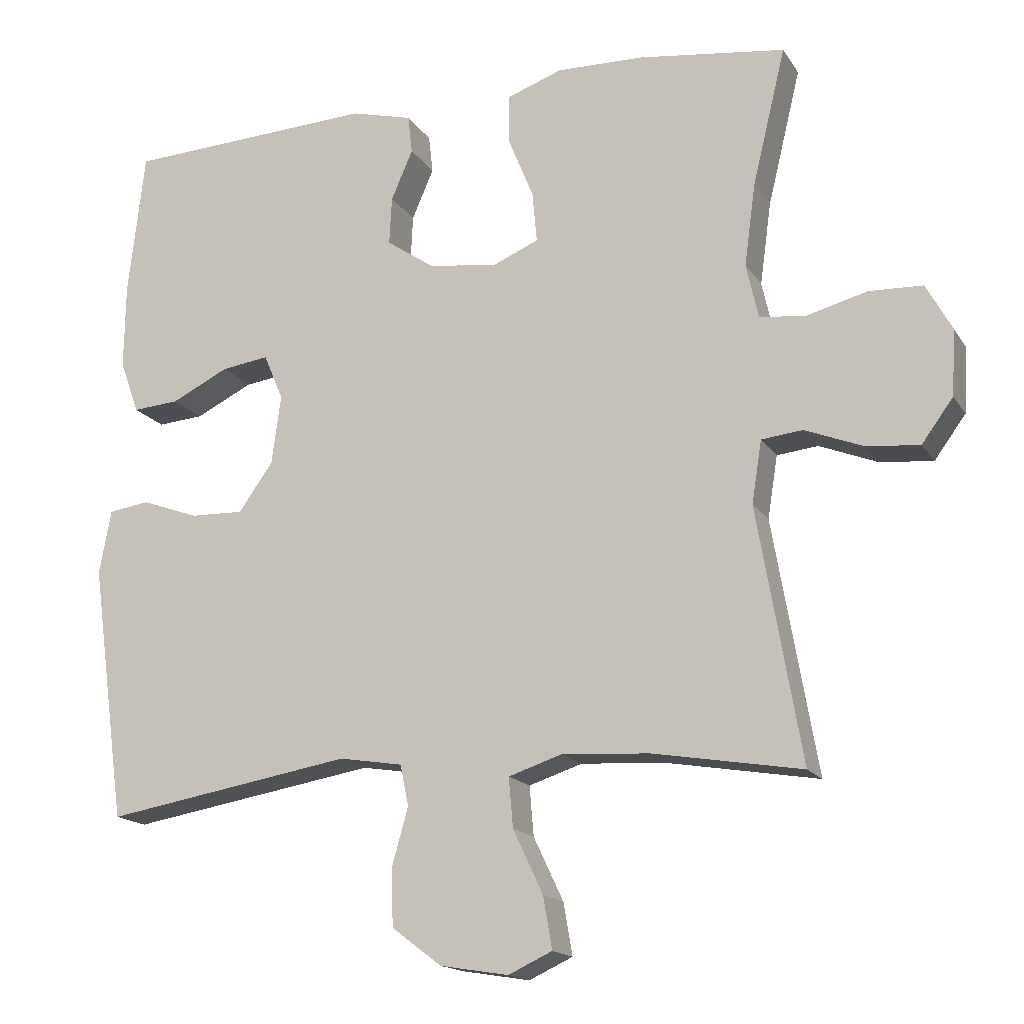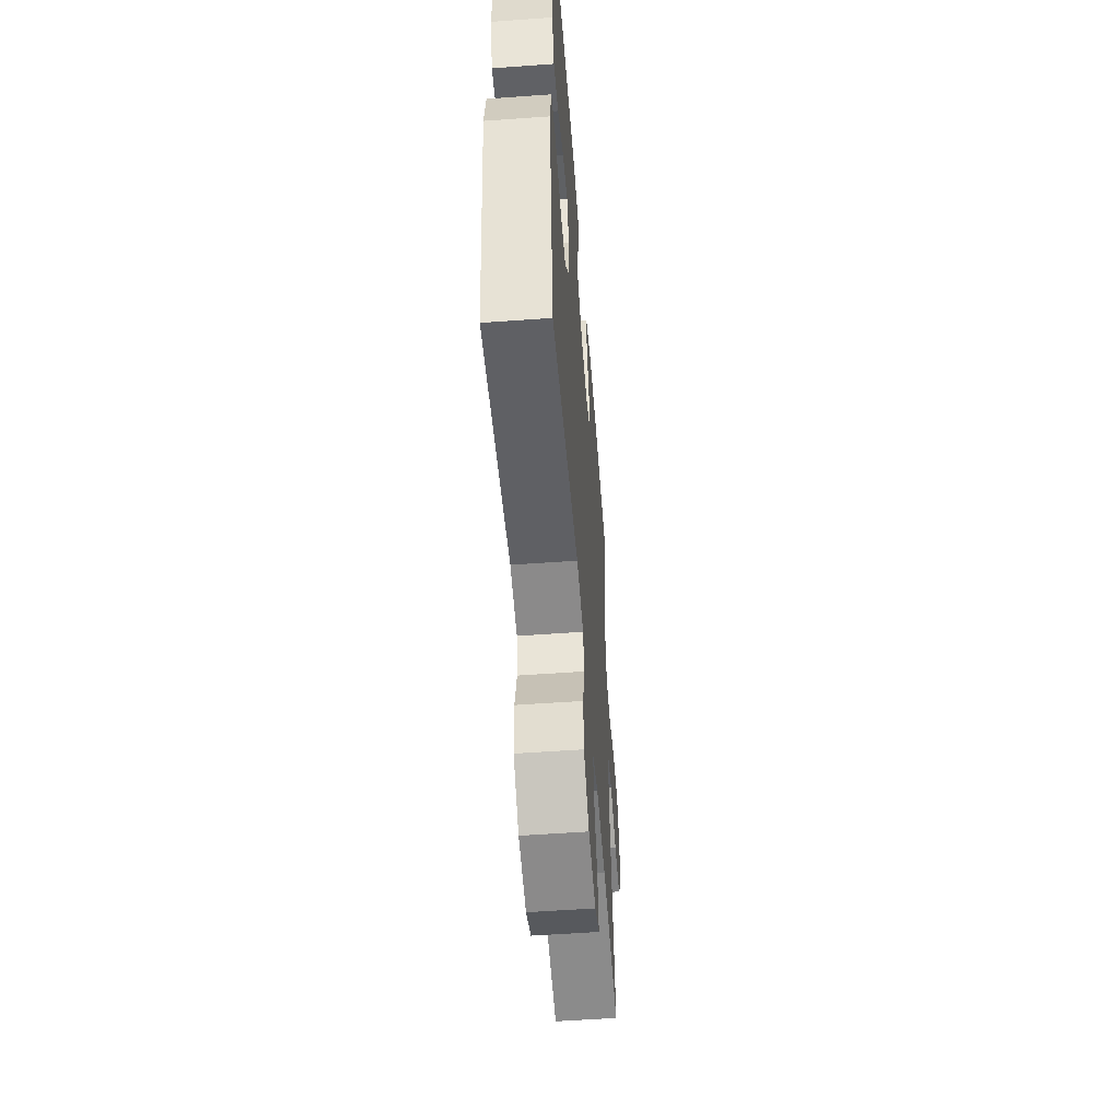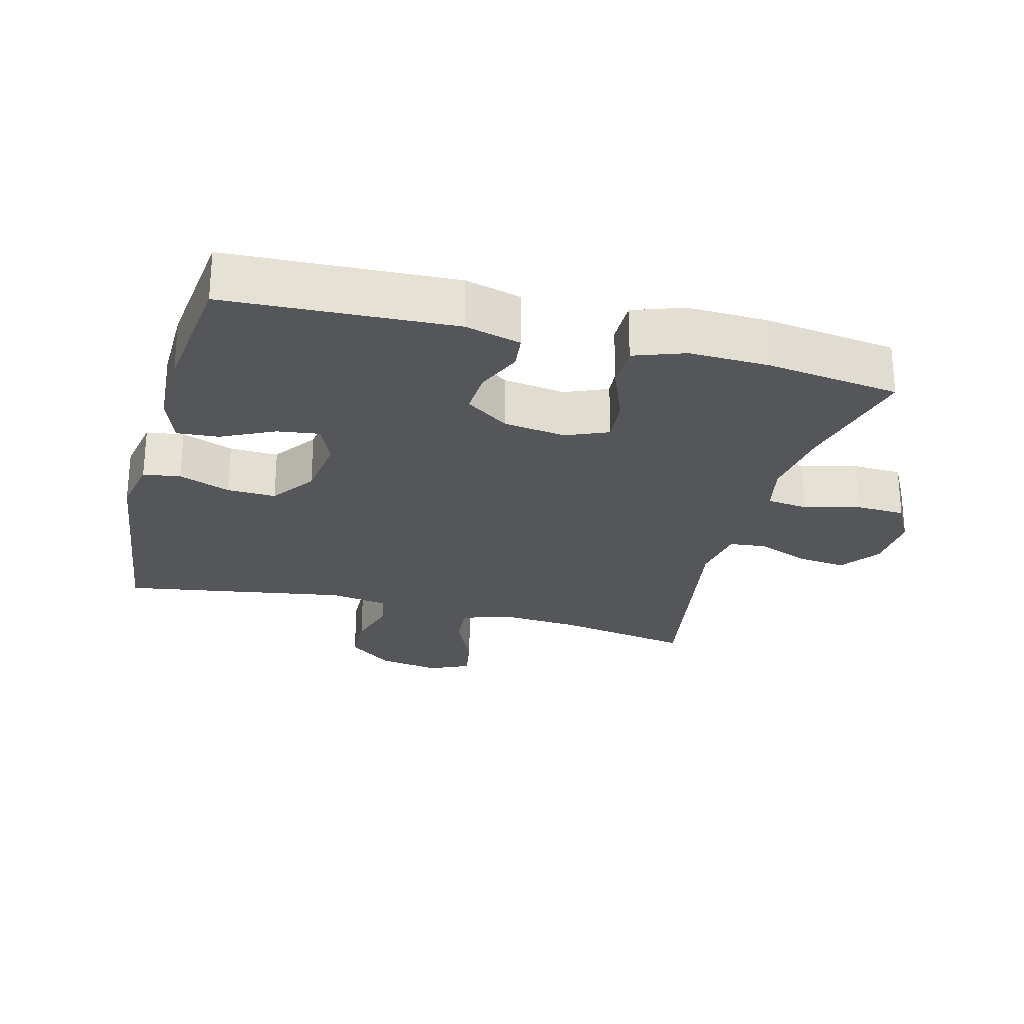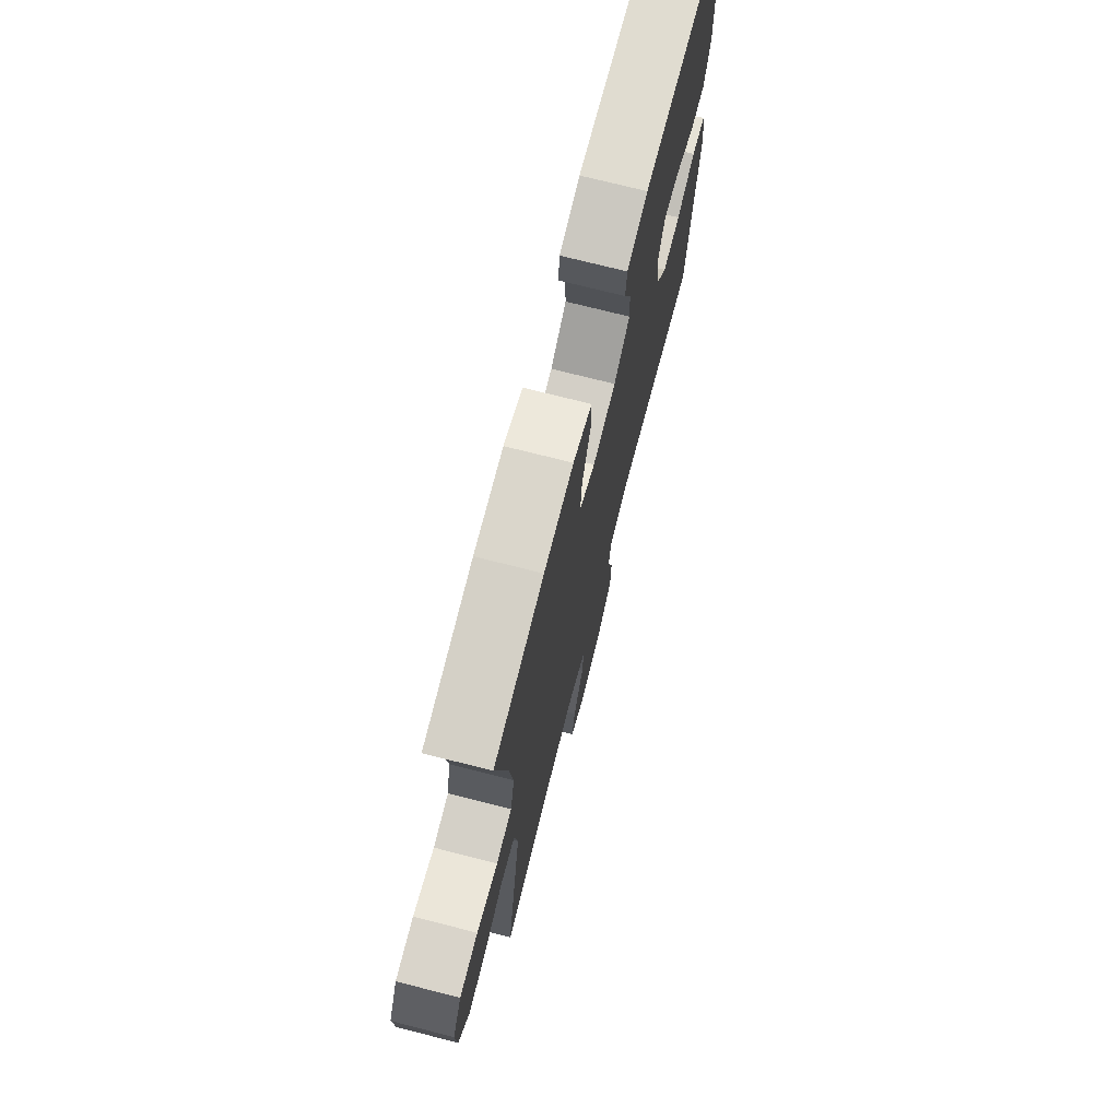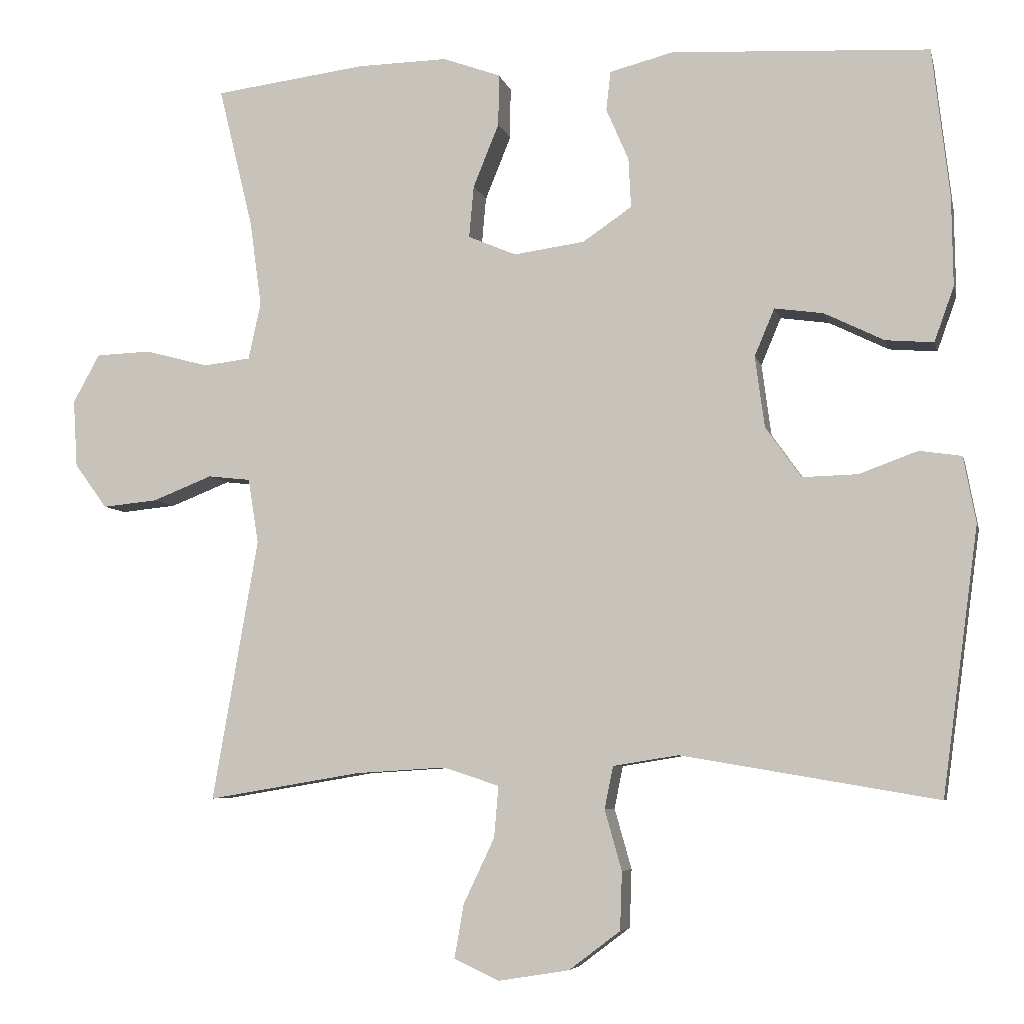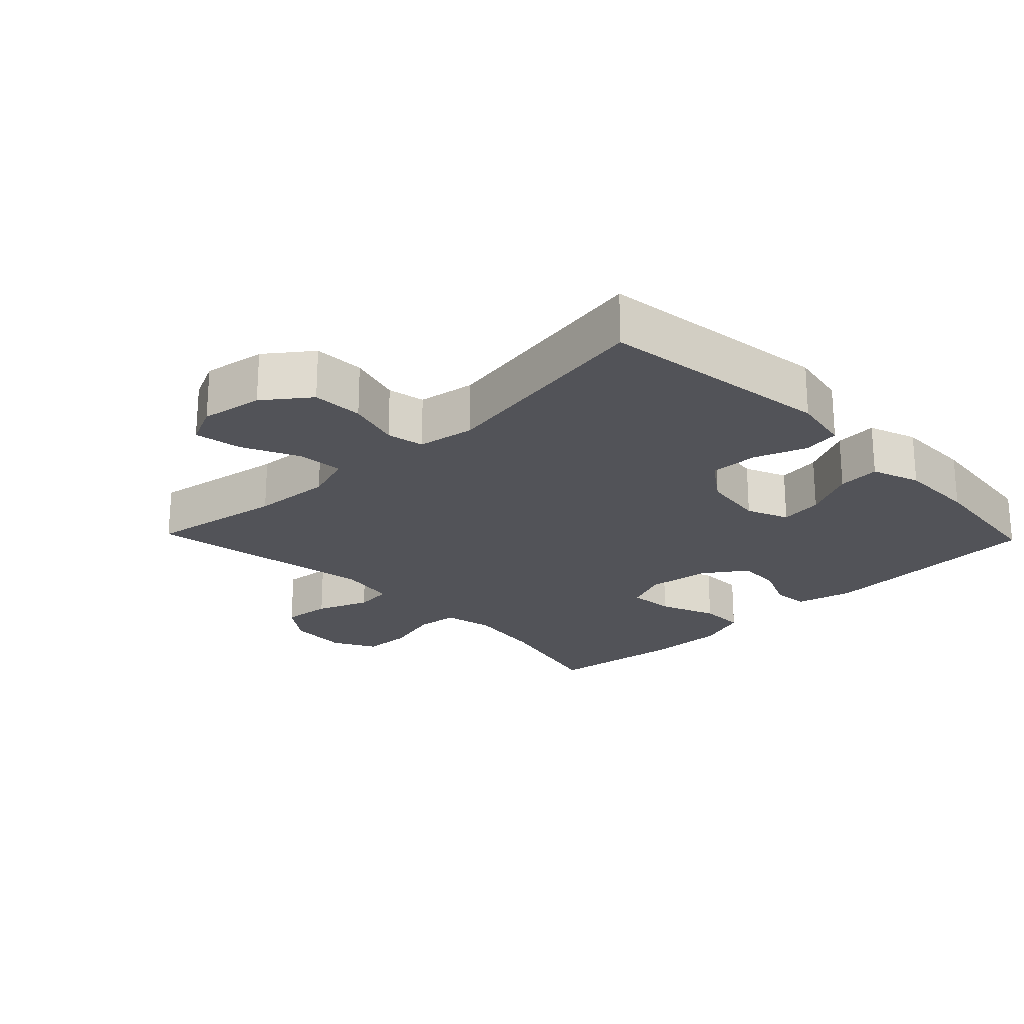
<metadata>
{"format":"obj","ext":"obj","renderer":"f3d","projection":"perspective","resolution":1024,"background":"white","views":[{"elev":-16.1,"azim":21.9,"up":"+Z"},{"elev":-54.5,"azim":-85.6,"up":"+Z"},{"elev":-25.8,"azim":-14.9,"up":"+Y"},{"elev":72.6,"azim":104.3,"up":"+Z"},{"elev":-5.9,"azim":-167.4,"up":"+Z"},{"elev":-22.7,"azim":-136.1,"up":"+Y"}]}
</metadata>
<code>
o path4176
v 0.4192 0.0375 -0.117
v 0.4331 0.0375 -0.02904
v 0.4909 0.0375 -0.02264
v 0.572 0.0375 -0.05465
v 0.647 0.0375 -0.06201
v 0.6911 0.0375 -0.001631
v 0.6967 0.0375 0.08985
v 0.6605 0.0375 0.1559
v 0.5855 0.0375 0.1586
v 0.4992 0.0375 0.1357
v 0.4355 0.0375 0.1432
v 0.4186 0.0375 0.2202
v 0.4343 0.0375 0.336
v 0.4809 0.0375 0.5285
v 0.2743 0.0375 0.5551
v 0.1517 0.0375 0.5577
v 0.07378 0.0375 0.5295
v 0.0744 0.0375 0.4598
v 0.1096 0.0375 0.373
v 0.1159 0.0375 0.3025
v 0.0508 0.0375 0.2748
v -0.04554 0.0375 0.2881
v -0.1121 0.0375 0.3337
v -0.1087 0.0375 0.4008
v -0.07825 0.0375 0.4712
v -0.08425 0.0375 0.5247
v -0.1706 0.0375 0.5469
v -0.521 0.0375 0.5285
v -0.5443 0.0375 0.3248
v -0.5459 0.0375 0.2048
v -0.5191 0.0375 0.1305
v -0.4542 0.0375 0.1357
v -0.3734 0.0375 0.1753
v -0.3071 0.0375 0.1847
v -0.2799 0.0375 0.1203
v -0.2928 0.0375 0.02301
v -0.3411 0.0375 -0.04506
v -0.4163 0.0375 -0.04292
v -0.4958 0.0375 -0.01386
v -0.5532 0.0375 -0.02223
v -0.57 0.0375 -0.1123
v -0.521 0.0375 -0.4732
v -0.1727 0.0375 -0.4141
v -0.08393 0.0375 -0.4285
v -0.07212 0.0375 -0.4862
v -0.09531 0.0375 -0.5681
v -0.09244 0.0375 -0.6472
v -0.02286 0.0375 -0.6999
v 0.07304 0.0375 -0.7155
v 0.1345 0.0375 -0.6869
v 0.1219 0.0375 -0.614
v 0.07982 0.0375 -0.525
v 0.07382 0.0375 -0.4552
v 0.1496 0.0375 -0.4303
v 0.2724 0.0375 -0.4381
v 0.4809 0.0375 -0.4732
v 0.4192 -0.0375 -0.117
v 0.4331 -0.0375 -0.02904
v 0.4909 -0.0375 -0.02264
v 0.572 -0.0375 -0.05465
v 0.647 -0.0375 -0.06201
v 0.6911 -0.0375 -0.001631
v 0.6967 -0.0375 0.08985
v 0.6605 -0.0375 0.1559
v 0.5855 -0.0375 0.1586
v 0.4992 -0.0375 0.1357
v 0.4355 -0.0375 0.1432
v 0.4186 -0.0375 0.2202
v 0.4343 -0.0375 0.336
v 0.4809 -0.0375 0.5285
v 0.2743 -0.0375 0.5551
v 0.1517 -0.0375 0.5577
v 0.07378 -0.0375 0.5295
v 0.0744 -0.0375 0.4598
v 0.1096 -0.0375 0.373
v 0.1159 -0.0375 0.3025
v 0.0508 -0.0375 0.2748
v -0.04554 -0.0375 0.2881
v -0.1121 -0.0375 0.3337
v -0.1087 -0.0375 0.4008
v -0.07825 -0.0375 0.4712
v -0.08425 -0.0375 0.5247
v -0.1706 -0.0375 0.5469
v -0.521 -0.0375 0.5285
v -0.5443 -0.0375 0.3248
v -0.5459 -0.0375 0.2048
v -0.5191 -0.0375 0.1305
v -0.4542 -0.0375 0.1357
v -0.3734 -0.0375 0.1753
v -0.3071 -0.0375 0.1847
v -0.2799 -0.0375 0.1203
v -0.2928 -0.0375 0.02301
v -0.3411 -0.0375 -0.04506
v -0.4163 -0.0375 -0.04292
v -0.4958 -0.0375 -0.01386
v -0.5532 -0.0375 -0.02223
v -0.57 -0.0375 -0.1123
v -0.521 -0.0375 -0.4732
v -0.1727 -0.0375 -0.4141
v -0.08393 -0.0375 -0.4285
v -0.07212 -0.0375 -0.4862
v -0.09531 -0.0375 -0.5681
v -0.09244 -0.0375 -0.6472
v -0.02286 -0.0375 -0.6999
v 0.07304 -0.0375 -0.7155
v 0.1345 -0.0375 -0.6869
v 0.1219 -0.0375 -0.614
v 0.07982 -0.0375 -0.525
v 0.07382 -0.0375 -0.4552
v 0.1496 -0.0375 -0.4303
v 0.2724 -0.0375 -0.4381
v 0.4809 -0.0375 -0.4732
v 0.2743 0.0375 0.5551
v 0.1517 0.0375 0.5577
v 0.07378 0.0375 0.5295
v 0.07378 0.0375 0.5295
v -0.08425 0.0375 0.5247
v -0.08425 0.0375 0.5247
v -0.1706 0.0375 0.5469
v 0.4809 0.0375 0.5285
v 0.4809 0.0375 0.5285
v -0.521 0.0375 0.5285
v -0.521 0.0375 0.5285
v 0.0744 0.0375 0.4598
v -0.07825 0.0375 0.4712
v -0.1087 0.0375 0.4008
v 0.1096 0.0375 0.373
v 0.4343 0.0375 0.336
v -0.5443 0.0375 0.3248
v -0.1121 0.0375 0.3337
v 0.1159 0.0375 0.3025
v 0.1159 0.0375 0.3025
v 0.4186 0.0375 0.2202
v -0.04554 0.0375 0.2881
v -0.5459 0.0375 0.2048
v 0.0508 0.0375 0.2748
v 0.4355 0.0375 0.1432
v 0.4355 0.0375 0.1432
v -0.3734 0.0375 0.1753
v -0.3071 0.0375 0.1847
v -0.3071 0.0375 0.1847
v -0.5191 0.0375 0.1305
v -0.5191 0.0375 0.1305
v -0.2799 0.0375 0.1203
v -0.4542 0.0375 0.1357
v 0.6605 0.0375 0.1559
v 0.5855 0.0375 0.1586
v 0.4992 0.0375 0.1357
v 0.6967 0.0375 0.08985
v -0.2928 0.0375 0.02301
v 0.6911 0.0375 -0.001631
v -0.3411 0.0375 -0.04506
v 0.647 0.0375 -0.06201
v -0.4163 0.0375 -0.04292
v -0.4958 0.0375 -0.01386
v -0.5532 0.0375 -0.02223
v -0.5532 0.0375 -0.02223
v -0.57 0.0375 -0.1123
v 0.572 0.0375 -0.05465
v 0.4909 0.0375 -0.02264
v 0.4331 0.0375 -0.02904
v 0.4331 0.0375 -0.02904
v 0.4192 0.0375 -0.117
v -0.1727 0.0375 -0.4141
v -0.08393 0.0375 -0.4285
v -0.08393 0.0375 -0.4285
v -0.07212 0.0375 -0.4862
v 0.1496 0.0375 -0.4303
v 0.2724 0.0375 -0.4381
v 0.07382 0.0375 -0.4552
v 0.07382 0.0375 -0.4552
v -0.521 0.0375 -0.4732
v -0.521 0.0375 -0.4732
v 0.4809 0.0375 -0.4732
v 0.4809 0.0375 -0.4732
v 0.07982 0.0375 -0.525
v -0.09531 0.0375 -0.5681
v 0.1219 0.0375 -0.614
v -0.09244 0.0375 -0.6472
v 0.1345 0.0375 -0.6869
v 0.1345 0.0375 -0.6869
v -0.02286 0.0375 -0.6999
v 0.07304 0.0375 -0.7155
v 0.2743 -0.0375 0.5551
v 0.1517 -0.0375 0.5577
v 0.07378 -0.0375 0.5295
v 0.07378 -0.0375 0.5295
v -0.08425 -0.0375 0.5247
v -0.08425 -0.0375 0.5247
v -0.1706 -0.0375 0.5469
v 0.4809 -0.0375 0.5285
v 0.4809 -0.0375 0.5285
v -0.521 -0.0375 0.5285
v -0.521 -0.0375 0.5285
v 0.0744 -0.0375 0.4598
v -0.07825 -0.0375 0.4712
v -0.1087 -0.0375 0.4008
v 0.1096 -0.0375 0.373
v 0.4343 -0.0375 0.336
v -0.5443 -0.0375 0.3248
v -0.1121 -0.0375 0.3337
v 0.1159 -0.0375 0.3025
v 0.1159 -0.0375 0.3025
v 0.4186 -0.0375 0.2202
v -0.04554 -0.0375 0.2881
v -0.5459 -0.0375 0.2048
v 0.0508 -0.0375 0.2748
v 0.4355 -0.0375 0.1432
v 0.4355 -0.0375 0.1432
v -0.3734 -0.0375 0.1753
v -0.3071 -0.0375 0.1847
v -0.3071 -0.0375 0.1847
v -0.5191 -0.0375 0.1305
v -0.5191 -0.0375 0.1305
v -0.2799 -0.0375 0.1203
v -0.4542 -0.0375 0.1357
v 0.6605 -0.0375 0.1559
v 0.5855 -0.0375 0.1586
v 0.4992 -0.0375 0.1357
v 0.6967 -0.0375 0.08985
v -0.2928 -0.0375 0.02301
v 0.6911 -0.0375 -0.001631
v -0.3411 -0.0375 -0.04506
v 0.647 -0.0375 -0.06201
v -0.4163 -0.0375 -0.04292
v -0.4958 -0.0375 -0.01386
v -0.5532 -0.0375 -0.02223
v -0.5532 -0.0375 -0.02223
v -0.57 -0.0375 -0.1123
v 0.572 -0.0375 -0.05465
v 0.4909 -0.0375 -0.02264
v 0.4331 -0.0375 -0.02904
v 0.4331 -0.0375 -0.02904
v 0.4192 -0.0375 -0.117
v -0.1727 -0.0375 -0.4141
v -0.08393 -0.0375 -0.4285
v -0.08393 -0.0375 -0.4285
v -0.07212 -0.0375 -0.4862
v 0.1496 -0.0375 -0.4303
v 0.2724 -0.0375 -0.4381
v 0.07382 -0.0375 -0.4552
v 0.07382 -0.0375 -0.4552
v -0.521 -0.0375 -0.4732
v -0.521 -0.0375 -0.4732
v 0.4809 -0.0375 -0.4732
v 0.4809 -0.0375 -0.4732
v 0.07982 -0.0375 -0.525
v -0.09531 -0.0375 -0.5681
v 0.1219 -0.0375 -0.614
v -0.09244 -0.0375 -0.6472
v 0.1345 -0.0375 -0.6869
v 0.1345 -0.0375 -0.6869
v -0.02286 -0.0375 -0.6999
v 0.07304 -0.0375 -0.7155
f 243 225 229
f 216 206 213
f 215 201 211
f 236 239 221
f 224 222 230
f 236 221 235
f 184 199 191
f 240 234 239
f 229 226 227
f 211 190 200
f 234 240 245
f 239 234 207
f 221 207 205
f 210 206 216
f 247 241 238
f 250 253 248
f 218 220 217
f 208 202 232
f 231 208 232
f 211 200 210
f 200 190 193
f 220 218 230
f 185 198 184
f 204 202 208
f 232 207 234
f 219 231 218
f 202 199 198
f 239 207 221
f 197 196 190
f 205 201 215
f 197 211 201
f 238 241 236
f 241 239 236
f 248 247 238
f 208 231 219
f 251 249 254
f 190 211 197
f 198 185 195
f 190 196 188
f 235 221 223
f 221 205 215
f 195 185 186
f 243 223 225
f 247 253 249
f 230 218 231
f 210 200 206
f 253 247 248
f 220 230 222
f 232 202 207
f 184 198 199
f 254 249 253
f 225 226 229
f 204 199 202
f 235 223 243
f 15 16 72 71
f 16 116 187 72
f 118 27 83 189
f 121 15 71 192
f 27 123 194 83
f 17 18 74 73
f 25 26 82 81
f 24 25 81 80
f 18 19 75 74
f 13 14 70 69
f 28 29 85 84
f 23 24 80 79
f 19 132 203 75
f 12 13 69 68
f 22 23 79 78
f 29 30 86 85
f 20 21 77 76
f 21 22 78 77
f 138 12 68 209
f 33 141 212 89
f 30 143 214 86
f 34 35 91 90
f 32 33 89 88
f 31 32 88 87
f 8 9 65 64
f 9 10 66 65
f 7 8 64 63
f 10 11 67 66
f 35 36 92 91
f 6 7 63 62
f 36 37 93 92
f 5 6 62 61
f 38 39 95 94
f 39 157 228 95
f 40 41 97 96
f 4 5 61 60
f 3 4 60 59
f 162 3 59 233
f 1 2 58 57
f 37 38 94 93
f 43 166 237 99
f 44 45 101 100
f 54 55 111 110
f 171 54 110 242
f 173 43 99 244
f 41 42 98 97
f 175 1 57 246
f 52 53 109 108
f 55 56 112 111
f 45 46 102 101
f 51 52 108 107
f 46 47 103 102
f 181 51 107 252
f 47 48 104 103
f 49 50 106 105
f 48 49 105 104
f 172 158 154
f 145 142 135
f 144 140 130
f 165 150 168
f 153 159 151
f 165 164 150
f 113 120 128
f 169 168 163
f 158 156 155
f 140 129 119
f 163 174 169
f 168 136 163
f 150 134 136
f 139 145 135
f 176 167 170
f 179 177 182
f 147 146 149
f 137 161 131
f 160 161 137
f 140 139 129
f 129 122 119
f 149 159 147
f 114 113 127
f 133 137 131
f 161 163 136
f 148 147 160
f 131 127 128
f 168 150 136
f 126 119 125
f 134 144 130
f 126 130 140
f 167 165 170
f 170 165 168
f 177 167 176
f 137 148 160
f 180 183 178
f 119 126 140
f 127 124 114
f 119 117 125
f 164 152 150
f 150 144 134
f 124 115 114
f 172 154 152
f 176 178 182
f 159 160 147
f 139 135 129
f 182 177 176
f 149 151 159
f 161 136 131
f 113 128 127
f 183 182 178
f 154 158 155
f 133 131 128
f 164 172 152

</code>
